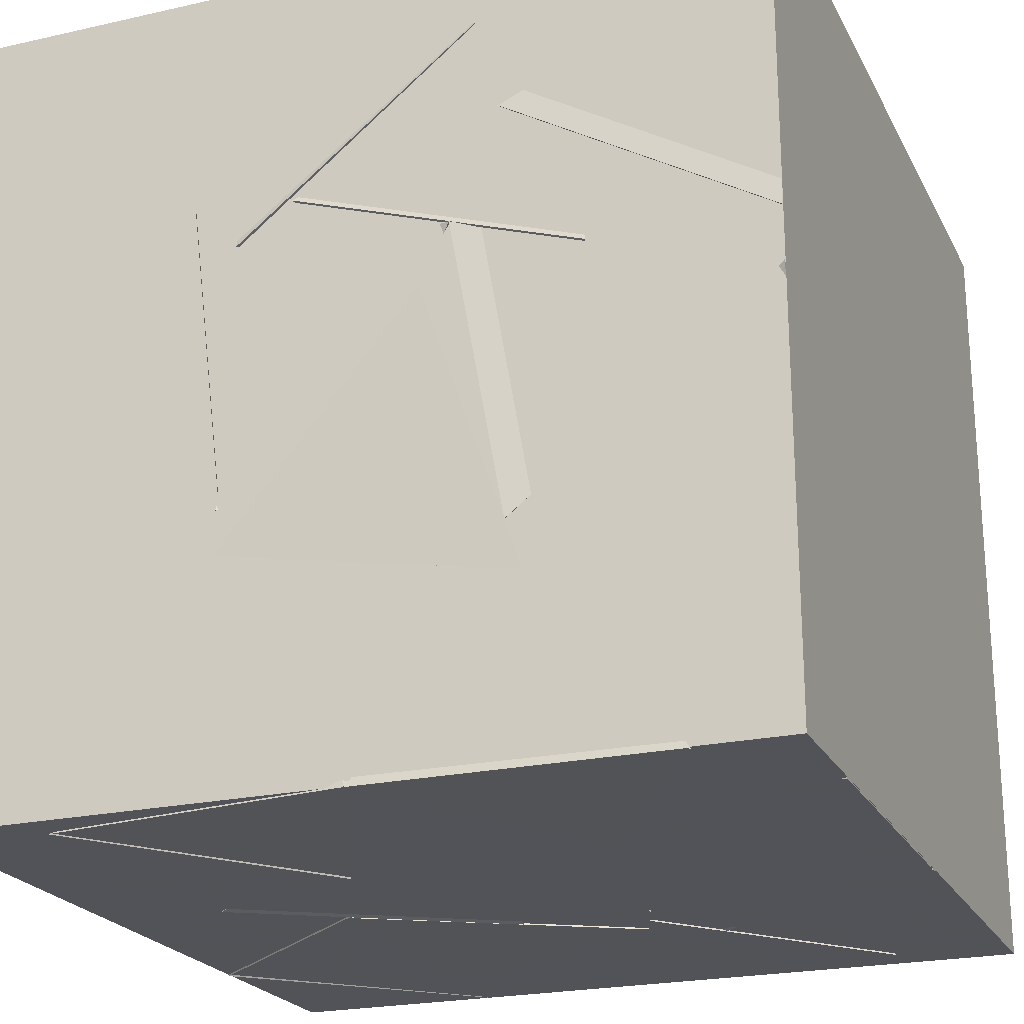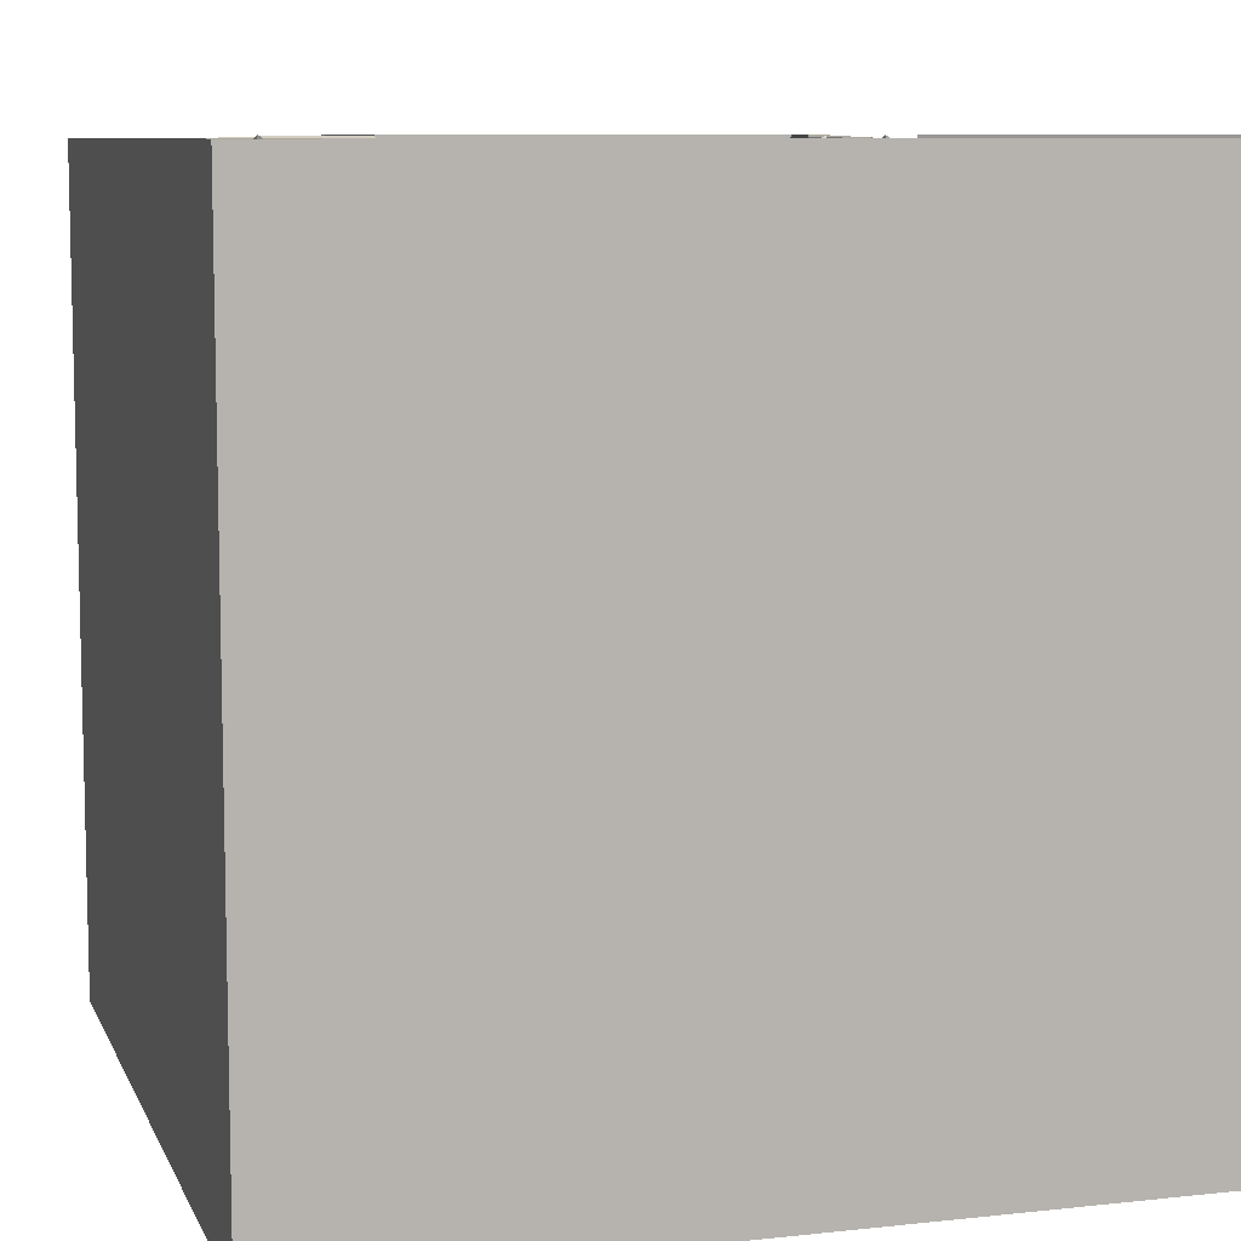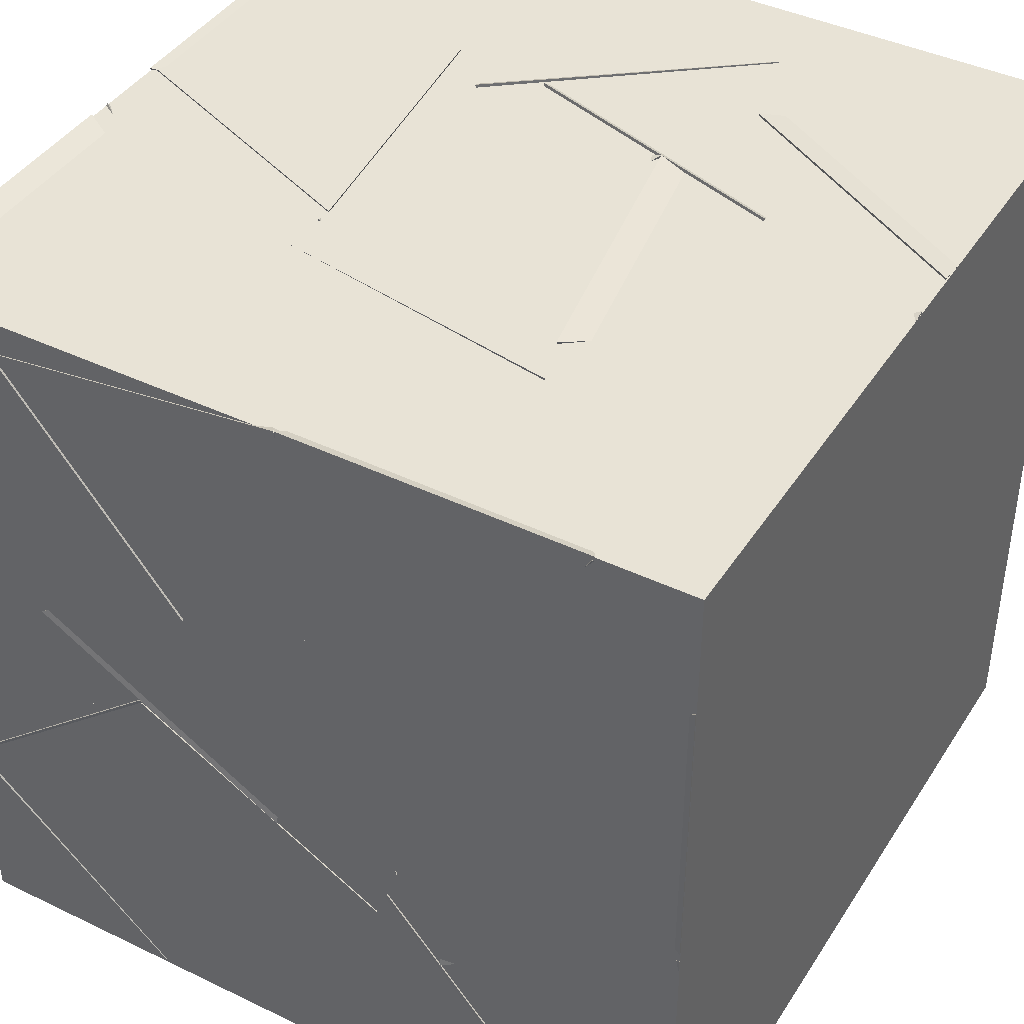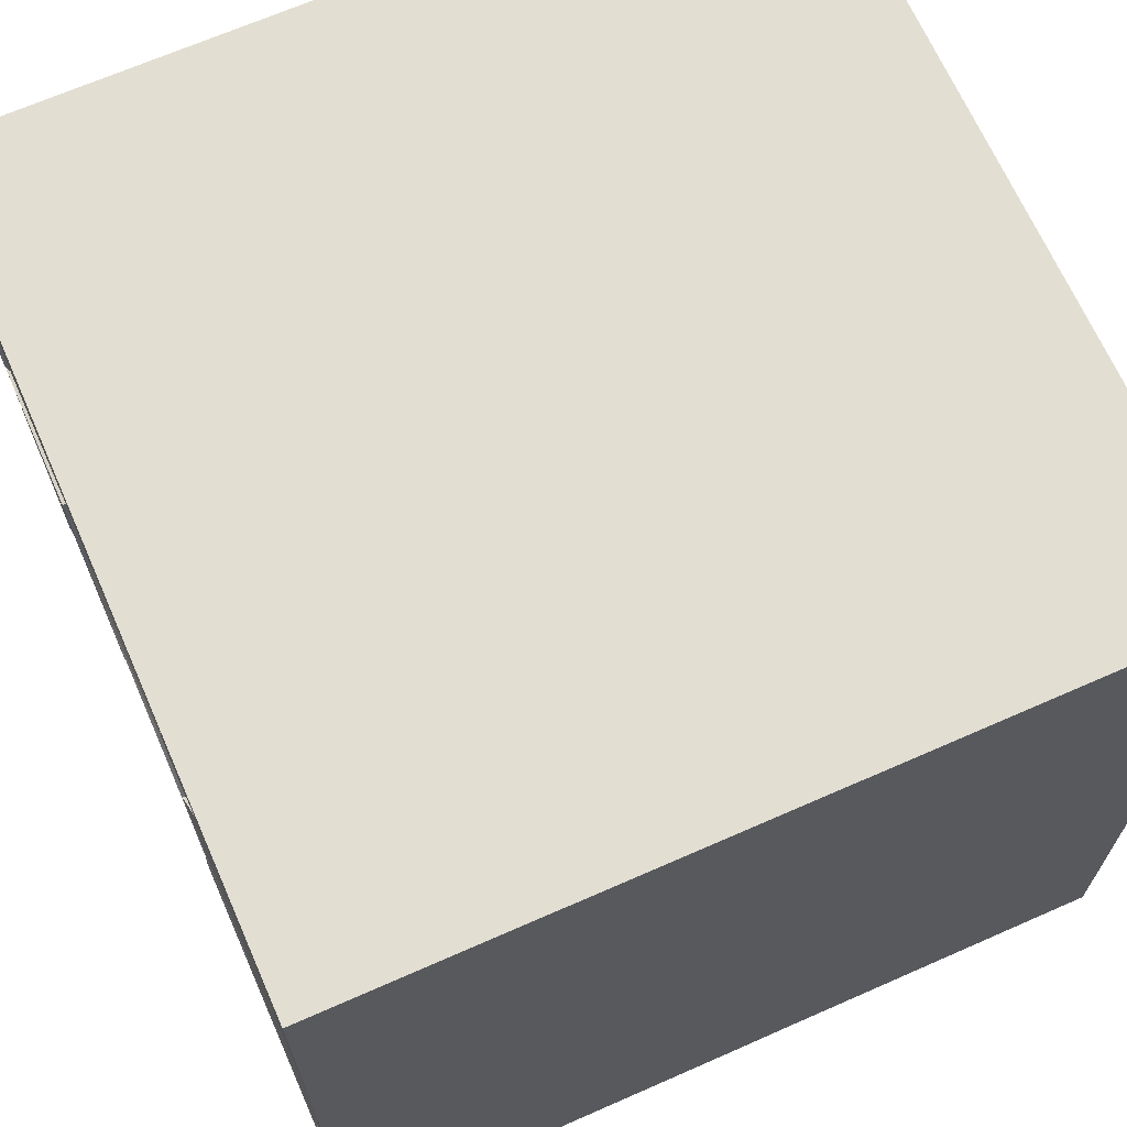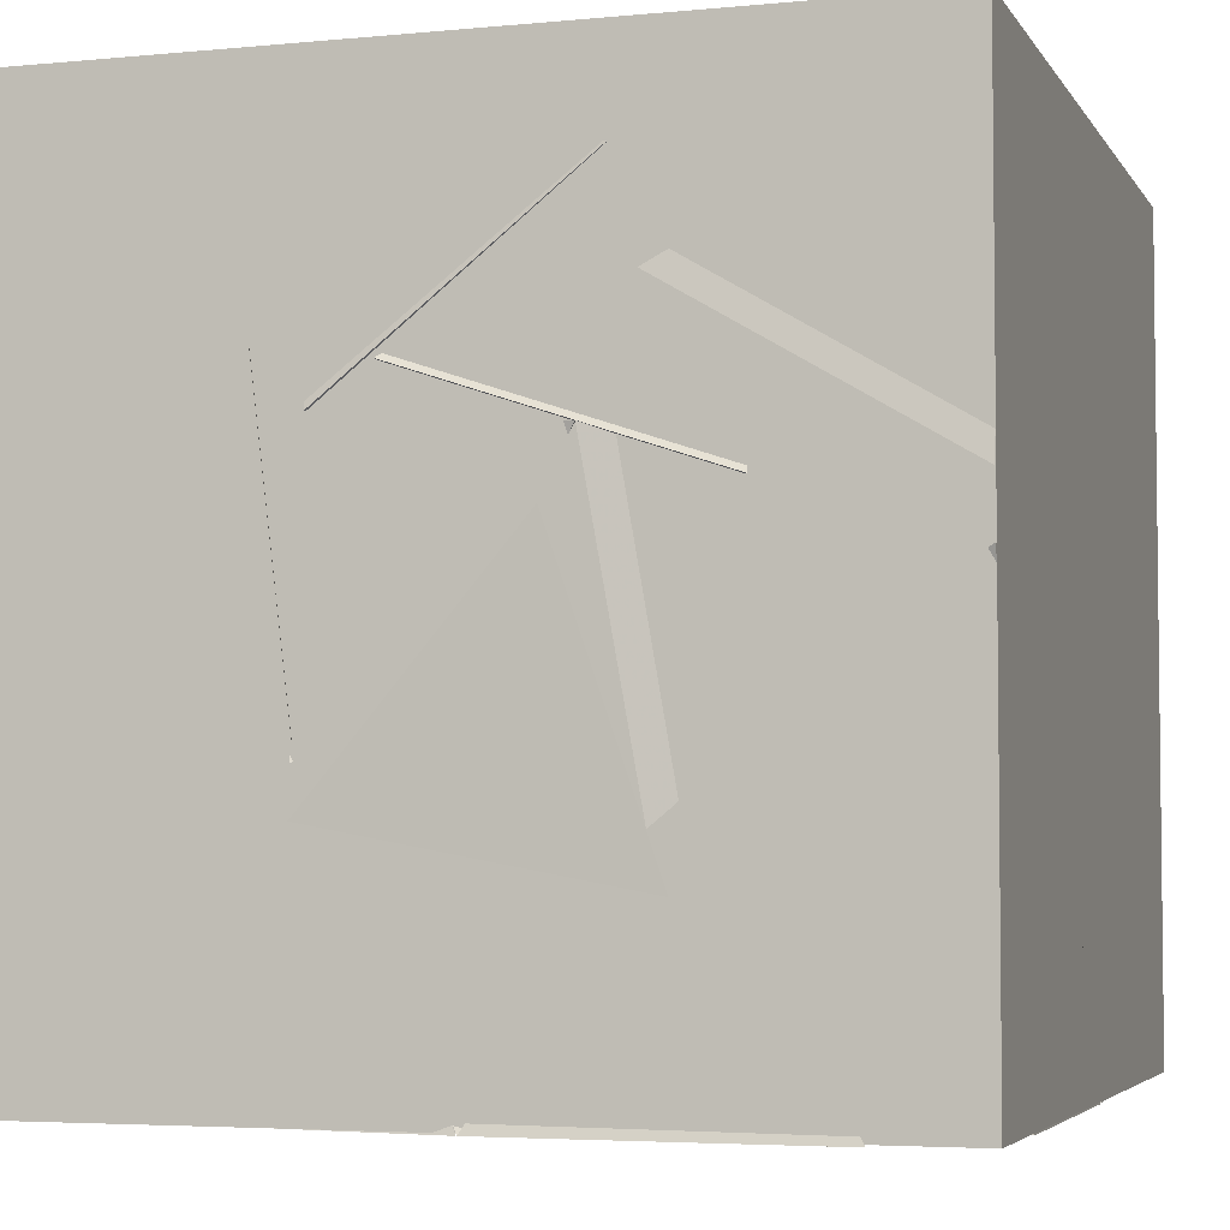
<metadata>
{"format":"obj","ext":"obj","renderer":"f3d","projection":"perspective","resolution":1024,"background":"white","views":[{"elev":-22.5,"azim":21.3,"up":"+Y"},{"elev":8.6,"azim":-106.4,"up":"+Z"},{"elev":41.8,"azim":30.1,"up":"+Z"},{"elev":67.8,"azim":66.2,"up":"+Y"},{"elev":-4.3,"azim":17.5,"up":"+Y"}]}
</metadata>
<code>
v 20.23 20.17 21.34
v 19.58 19.41 21.33
v 20.13 19.61 20.52
v 20.56 19.23 21.34
v 19.52 19.97 20.22
v 20.4 19.68 19.84
v 19.82 19.02 20.33
v 19.54 19.36 19.43
v 19.47 20.35 18.66
v 19.83 21.29 18.66
v 19.57 20.85 19.52
v 20.38 20.54 19.02
v 19.99 18.85 18.66
v 20.33 18.66 19.58
v 20.96 18.66 18.8
v 20.57 19.51 19.13
v 19.85 19.8 20.18
v 20.43 19.24 20.78
v 19.54 19.58 21.1
v 19.57 18.86 20.42
v 21.34 20.18 20.13
v 20.77 20.99 20.11
v 20.54 20.22 19.52
v 21.34 20.78 19.33
v 20.46 19.6 20.02
v 19.87 18.95 20.5
v 19.6 19.3 19.6
v 20.37 18.66 19.69
v 20.19 20.38 18.66
v 20.23 19.86 19.5
v 19.7 20.7 19.47
v 20.7 20.74 19.44
v 21.34 19.55 19.48
v 21.34 20.55 19.54
v 21.28 20 20.37
v 20.51 20.04 19.74
v 20.32 20.37 21.34
v 20.5 19.39 21.34
v 21.26 20.03 21.25
v 20.61 19.92 20.5
v 19.64 20.39 21.32
v 20.07 20.63 20.45
v 19.55 21.31 20.95
v 19.08 20.55 20.51
v 20.8 19.41 19.17
v 20.63 19.59 20.14
v 20.46 18.67 19.76
v 19.86 19.44 19.52
v 21.34 20.22 21.34
v 20.48 20.73 21.34
v 21.34 21.22 21.23
v 21 20.63 20.5
v 19.45 20.76 19.88
v 19.28 19.79 20.01
v 18.67 20.46 20.44
v 18.66 20.33 19.45
v 19.81 19.55 21.09
v 20.32 20.37 21.34
v 20.09 20.21 20.39
v 19.37 20.44 21.05
v 18.66 21.34 19.89
v 18.66 21.34 18.89
v 18.66 20.48 19.39
v 19.47 21.06 19.39
v 19.5 19.91 19.53
v 19.15 20.25 18.66
v 18.66 20.45 19.5
v 19.53 20.89 19.32
v 20.79 19.55 19.69
v 20.44 18.85 20.32
v 20.52 18.66 19.34
v 21.34 18.74 19.9
v 21.34 20.62 19.54
v 21.34 19.62 19.48
v 21.25 20.17 18.66
v 20.5 20.14 19.32
v 19.72 19.93 20.38
v 20.49 20.55 20.25
v 20.64 19.56 20.22
v 20.43 20.01 21.09
v 21.18 20.8 19.5
v 20.35 21.34 19.54
v 20.38 20.53 18.96
v 20.91 21.34 18.71
v 20.53 19.47 21.06
v 21.03 18.66 21.34
v 20.52 18.66 20.48
v 20.03 18.66 21.34
v 20.44 19.25 18.66
v 21.26 18.7 18.84
v 20.94 19.37 19.51
v 21.34 19.68 18.66
v 21.34 20.04 21.34
v 20.53 19.61 20.96
v 21.34 19.74 20.39
v 21.34 19.06 21.13
v 20.28 20.36 20.26
v 19.54 19.69 20.33
v 19.56 20.47 20.95
v 19.36 20.61 19.98
v 18.67 20.48 20.48
v 18.66 19.98 21.34
v 19.47 20.48 21.07
v 18.66 20.98 21.34
v 19.59 19.55 21.34
v 20.16 19.79 20.56
v 19.49 20.45 20.91
v 19.18 19.63 20.43
v 20.75 21.34 21.05
v 19.78 21.17 20.91
v 20.37 21.34 20.12
v 20.46 20.49 20.63
v 19.52 19.79 19.65
v 18.89 20.33 19.08
v 18.66 19.39 19.33
v 18.66 20.12 20.02
v 19.61 20.34 18.66
v 18.67 20.02 18.73
v 19.31 19.88 19.49
v 19.43 19.36 18.66
v 18.66 21.34 19.9
v 19.47 20.77 19.89
v 18.66 20.47 20.4
v 18.66 20.48 19.39
v 20.92 20.95 20.26
v 20.08 20.44 20.45
v 20.08 21.18 19.78
v 20.55 20.33 19.57
v 20.42 19.43 19.38
v 19.95 20.31 19.28
v 19.46 19.51 19.62
v 20.15 19.95 20.19
v 19.54 19.52 20.02
v 19.92 18.66 19.68
v 19.93 18.85 20.66
v 19.07 18.66 20.2
v 20.83 21.23 20.37
v 21.02 21.34 19.4
v 20.6 20.5 19.73
v 20.07 21.34 19.73
v 18.66 20.35 20.48
v 18.66 21.31 20.19
v 19.31 21 20.88
v 19.41 20.71 19.94
v 19.6 20.75 19.58
v 20.4 21.34 19.61
v 19.82 21.33 18.8
v 20.4 20.54 19.01
v 20.91 20.13 20.4
v 21.34 19.27 20.67
v 20.46 19.52 21.06
v 20.53 19.26 20.09
v 19.77 19.43 18.66
v 20.26 19.05 19.44
v 20.33 20.03 19.23
v 19.47 19.65 19.58
v 20.35 21.34 19.52
v 20.36 20.53 18.94
v 19.86 21.34 18.66
v 20.86 21.34 18.66
v 20.47 20.17 19.41
v 20.85 20.45 20.29
v 20.42 19.55 20.19
v 19.86 20.38 20.17
v 19.89 19.33 19.52
v 20.29 19.04 18.66
v 19.48 19.62 18.66
v 19.41 18.66 18.94
v 20.08 18.66 20.56
v 20.62 19.39 20.98
v 20.08 19.57 20.17
v 20.9 19 20.11
v 20.44 20.77 18.66
v 19.91 19.92 18.66
v 20.91 19.88 18.66
v 20.41 20.18 19.47
v 18.75 21.18 18.8
v 19.51 20.94 19.41
v 18.66 20.41 19.45
v 19.25 20.33 18.66
v 19.61 20.83 19.5
v 20.18 20.25 18.92
v 19.2 20.34 18.73
v 19.51 19.84 19.54
v 20.26 21.34 20.14
v 19.26 21.34 20.09
v 19.77 20.5 19.95
v 19.79 21.23 19.26
v 19.54 20.48 19.52
v 20.07 21.31 19.7
v 20.54 20.45 19.46
v 20.08 20.55 20.35
v 20.06 21.34 20.13
v 19.06 21.34 20.08
v 19.54 20.53 20.39
v 19.52 21.34 20.97
v 18.66 19.2 20.47
v 19.47 19.61 20.05
v 19.22 18.66 19.85
v 18.66 19.41 19.5
v 19.54 19.02 19.05
v 19.42 18.66 19.98
v 18.99 19.52 19.72
v 18.66 18.66 19.34
v 21.34 18.74 18.88
v 20.53 18.98 19.41
v 21.34 18.66 19.88
v 21.34 19.56 19.47
v 19.52 19.75 20.2
v 18.96 19.99 21
v 18.66 20.24 20.08
v 18.66 19.28 20.37
v 18.69 19.38 18.66
v 19.38 18.66 18.66
v 18.66 18.66 19.34
v 19.37 19.35 19.38
v 20.08 19.91 20.32
v 20.2 20.46 19.49
v 19.55 19.7 19.49
v 19.36 20.53 20.01
v 20.51 18.88 20.41
v 21.34 18.66 20.92
v 21.34 18.66 19.91
v 21.29 19.51 20.42
v 20.61 20.31 19.43
v 21.31 19.6 19.47
v 20.53 19.58 20.1
v 20.39 19.39 19.13
v 20.49 18.75 20.48
v 21.34 19.25 20.59
v 20.55 19.52 21.13
v 21.02 18.66 21.32
v 19.55 18.76 20.46
v 18.73 19.32 20.45
v 19.57 19.65 20.01
v 19.52 19.59 21.01
v 19.52 19.74 20.27
v 19.56 20.47 20.95
v 18.68 20.2 20.56
v 19.35 20.68 19.99
v 21.34 20.96 20.48
v 20.84 21.34 21.24
v 20.54 20.48 20.82
v 20.45 21.34 20.31
v 20.49 19.18 20.09
v 21.34 19.54 20.45
v 21.18 19.57 19.47
v 21.34 18.69 19.93
v 21.33 19.64 19.66
v 20.72 20.18 20.23
v 20.55 19.21 20.1
v 21.32 19.51 20.65
v 19.6 20.4 18.66
v 20.31 20.02 19.24
v 19.76 19.42 18.66
v 19.35 19.86 19.46
v 19.48 19.64 19.97
v 18.67 19.47 19.41
v 18.66 19.24 20.38
v 18.66 20.19 20.1
v 19.97 18.8 20.36
v 20.56 19.38 20.92
v 20.03 18.66 21.34
v 19.57 19.47 21
v 19.88 19.91 18.66
v 20.18 19.2 19.28
v 20.85 19.63 18.66
v 20.49 20.16 19.41
v 19.64 18.66 20.42
v 19.57 19.47 21
v 19.03 18.66 21.22
v 20.03 18.66 21.34
v 19.66 20.62 20.06
v 20.37 21.33 20.1
v 19.79 21.16 20.9
v 20.47 20.48 20.62
v 21.34 21.07 19.88
v 21.34 20.83 20.85
v 21.34 20.11 20.16
v 20.53 20.66 20.3
v 18.66 21.25 21.34
v 19.11 20.51 20.85
v 18.87 21.34 20.37
v 19.61 21.34 21.06
v 20.67 19.35 18.73
v 20.51 20.11 19.35
v 21.23 20.18 18.66
v 21.34 19.57 19.45
v 19.43 19.83 19.58
v 18.67 20.17 19.02
v 19.29 19.47 18.66
v 18.66 19.24 19.39
v 20.29 18.66 19.46
v 19.42 18.66 18.97
v 19.71 19.47 19.47
v 19.42 18.66 19.97
v 19.59 19.6 21.34
v 19.47 20.59 21.34
v 18.67 19.99 21.34
v 19.24 20.07 20.53
v 19.57 19.47 21
v 19.63 18.66 20.43
v 18.8 19.21 20.41
v 19.02 18.66 21.22
v 21.34 20.32 18.66
v 21.34 21.32 18.66
v 20.49 20.82 18.79
v 21.2 20.81 19.5
v 19.86 21.34 18.66
v 18.86 21.33 18.75
v 19.45 21.34 19.56
v 19.41 20.52 18.99
v 20.43 20.83 20.4
v 21.34 20.45 20.51
v 20.6 19.86 20.22
v 20.63 20.21 21.16
v 19.51 19.17 21.25
v 18.66 18.66 21.34
v 18.66 19.67 21.34
v 18.84 19.16 20.5
v 20.52 21.09 20.92
v 20.75 20.22 21.34
v 20.23 20.23 20.49
v 19.8 20.54 21.34
v 18.72 19.22 20.49
v 18.66 19.75 21.34
v 19.46 19.16 21.17
v 19.32 19.99 20.64
v 19.76 20.5 19.95
v 18.95 20.68 19.4
v 19.79 21.22 19.27
v 19.25 21.34 20.09
v 21.26 20.65 19.23
v 20.43 20.78 18.66
v 20.91 19.91 18.66
v 20.41 20.19 19.47
v 20.4 21.04 21.34
v 19.52 21.34 20.97
v 20.06 20.66 20.48
v 19.62 20.42 21.34
v 18.66 18.66 18.65
v 18.66 18.66 21.33
v 18.66 21.35 21.33
v 18.66 21.35 18.65
v 21.34 18.66 18.65
v 21.34 21.35 18.65
v 21.34 21.35 21.33
v 21.34 18.66 21.33
f 1 2 3
f 1 4 2
f 1 3 4
f 2 4 3
f 5 6 7
f 5 8 6
f 5 7 8
f 6 8 7
f 9 10 11
f 9 12 10
f 9 11 12
f 10 12 11
f 13 14 15
f 13 16 14
f 13 15 16
f 14 16 15
f 17 18 19
f 17 20 18
f 17 19 20
f 18 20 19
f 21 22 23
f 21 24 22
f 21 23 24
f 22 24 23
f 25 26 27
f 25 28 26
f 25 27 28
f 26 28 27
f 29 30 31
f 29 32 30
f 29 31 32
f 30 32 31
f 33 34 35
f 33 36 34
f 33 35 36
f 34 36 35
f 37 38 39
f 37 40 38
f 37 39 40
f 38 40 39
f 41 42 43
f 41 44 42
f 41 43 44
f 42 44 43
f 45 46 47
f 45 48 46
f 45 47 48
f 46 48 47
f 49 50 51
f 49 52 50
f 49 51 52
f 50 52 51
f 53 54 55
f 53 56 54
f 53 55 56
f 54 56 55
f 57 58 59
f 57 60 58
f 57 59 60
f 58 60 59
f 61 62 63
f 61 64 62
f 61 63 64
f 62 64 63
f 65 66 67
f 65 68 66
f 65 67 68
f 66 68 67
f 69 70 71
f 69 72 70
f 69 71 72
f 70 72 71
f 73 74 75
f 73 76 74
f 73 75 76
f 74 76 75
f 77 78 79
f 77 80 78
f 77 79 80
f 78 80 79
f 81 82 83
f 81 84 82
f 81 83 84
f 82 84 83
f 85 86 87
f 85 88 86
f 85 87 88
f 86 88 87
f 89 90 91
f 89 92 90
f 89 91 92
f 90 92 91
f 93 94 95
f 93 96 94
f 93 95 96
f 94 96 95
f 97 98 99
f 97 100 98
f 97 99 100
f 98 100 99
f 101 102 103
f 101 104 102
f 101 103 104
f 102 104 103
f 105 106 107
f 105 108 106
f 105 107 108
f 106 108 107
f 109 110 111
f 109 112 110
f 109 111 112
f 110 112 111
f 113 114 115
f 113 116 114
f 113 115 116
f 114 116 115
f 117 118 119
f 117 120 118
f 117 119 120
f 118 120 119
f 121 122 123
f 121 124 122
f 121 123 124
f 122 124 123
f 125 126 127
f 125 128 126
f 125 127 128
f 126 128 127
f 129 130 131
f 129 132 130
f 129 131 132
f 130 132 131
f 133 134 135
f 133 136 134
f 133 135 136
f 134 136 135
f 137 138 139
f 137 140 138
f 137 139 140
f 138 140 139
f 141 142 143
f 141 144 142
f 141 143 144
f 142 144 143
f 145 146 147
f 145 148 146
f 145 147 148
f 146 148 147
f 149 150 151
f 149 152 150
f 149 151 152
f 150 152 151
f 153 154 155
f 153 156 154
f 153 155 156
f 154 156 155
f 157 158 159
f 157 160 158
f 157 159 160
f 158 160 159
f 161 162 163
f 161 164 162
f 161 163 164
f 162 164 163
f 165 166 167
f 165 168 166
f 165 167 168
f 166 168 167
f 169 170 171
f 169 172 170
f 169 171 172
f 170 172 171
f 173 174 175
f 173 176 174
f 173 175 176
f 174 176 175
f 177 178 179
f 177 180 178
f 177 179 180
f 178 180 179
f 181 182 183
f 181 184 182
f 181 183 184
f 182 184 183
f 185 186 187
f 185 188 186
f 185 187 188
f 186 188 187
f 189 190 191
f 189 192 190
f 189 191 192
f 190 192 191
f 193 194 195
f 193 196 194
f 193 195 196
f 194 196 195
f 197 198 199
f 197 200 198
f 197 199 200
f 198 200 199
f 201 202 203
f 201 204 202
f 201 203 204
f 202 204 203
f 205 206 207
f 205 208 206
f 205 207 208
f 206 208 207
f 209 210 211
f 209 212 210
f 209 211 212
f 210 212 211
f 213 214 215
f 213 216 214
f 213 215 216
f 214 216 215
f 217 218 219
f 217 220 218
f 217 219 220
f 218 220 219
f 221 222 223
f 221 224 222
f 221 223 224
f 222 224 223
f 225 226 227
f 225 228 226
f 225 227 228
f 226 228 227
f 229 230 231
f 229 232 230
f 229 231 232
f 230 232 231
f 233 234 235
f 233 236 234
f 233 235 236
f 234 236 235
f 237 238 239
f 237 240 238
f 237 239 240
f 238 240 239
f 241 242 243
f 241 244 242
f 241 243 244
f 242 244 243
f 245 246 247
f 245 248 246
f 245 247 248
f 246 248 247
f 249 250 251
f 249 252 250
f 249 251 252
f 250 252 251
f 253 254 255
f 253 256 254
f 253 255 256
f 254 256 255
f 257 258 259
f 257 260 258
f 257 259 260
f 258 260 259
f 261 262 263
f 261 264 262
f 261 263 264
f 262 264 263
f 265 266 267
f 265 268 266
f 265 267 268
f 266 268 267
f 269 270 271
f 269 272 270
f 269 271 272
f 270 272 271
f 273 274 275
f 273 276 274
f 273 275 276
f 274 276 275
f 277 278 279
f 277 280 278
f 277 279 280
f 278 280 279
f 281 282 283
f 281 284 282
f 281 283 284
f 282 284 283
f 285 286 287
f 285 288 286
f 285 287 288
f 286 288 287
f 289 290 291
f 289 292 290
f 289 291 292
f 290 292 291
f 293 294 295
f 293 296 294
f 293 295 296
f 294 296 295
f 297 298 299
f 297 300 298
f 297 299 300
f 298 300 299
f 301 302 303
f 301 304 302
f 301 303 304
f 302 304 303
f 305 306 307
f 305 308 306
f 305 307 308
f 306 308 307
f 309 310 311
f 309 312 310
f 309 311 312
f 310 312 311
f 313 314 315
f 313 316 314
f 313 315 316
f 314 316 315
f 317 318 319
f 317 320 318
f 317 319 320
f 318 320 319
f 321 322 323
f 321 324 322
f 321 323 324
f 322 324 323
f 325 326 327
f 325 328 326
f 325 327 328
f 326 328 327
f 329 330 331
f 329 332 330
f 329 331 332
f 330 332 331
f 333 334 335
f 333 336 334
f 333 335 336
f 334 336 335
f 337 338 339
f 337 340 338
f 337 339 340
f 338 340 339
f 341 342 343 344
f 345 346 347 348
f 341 345 348 342
f 344 343 347 346
f 341 344 346 345
f 342 348 347 343

</code>
